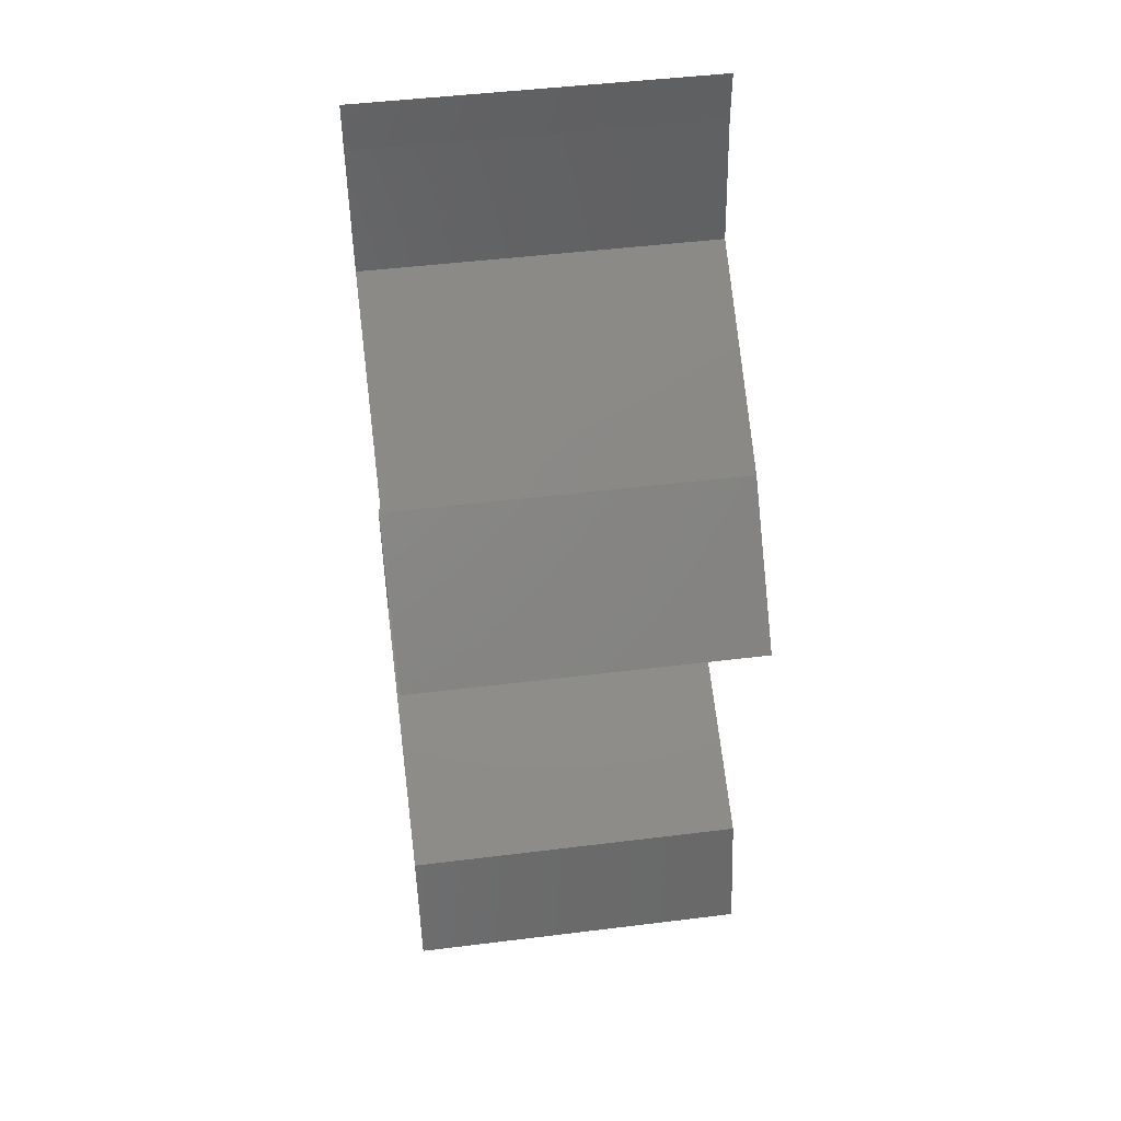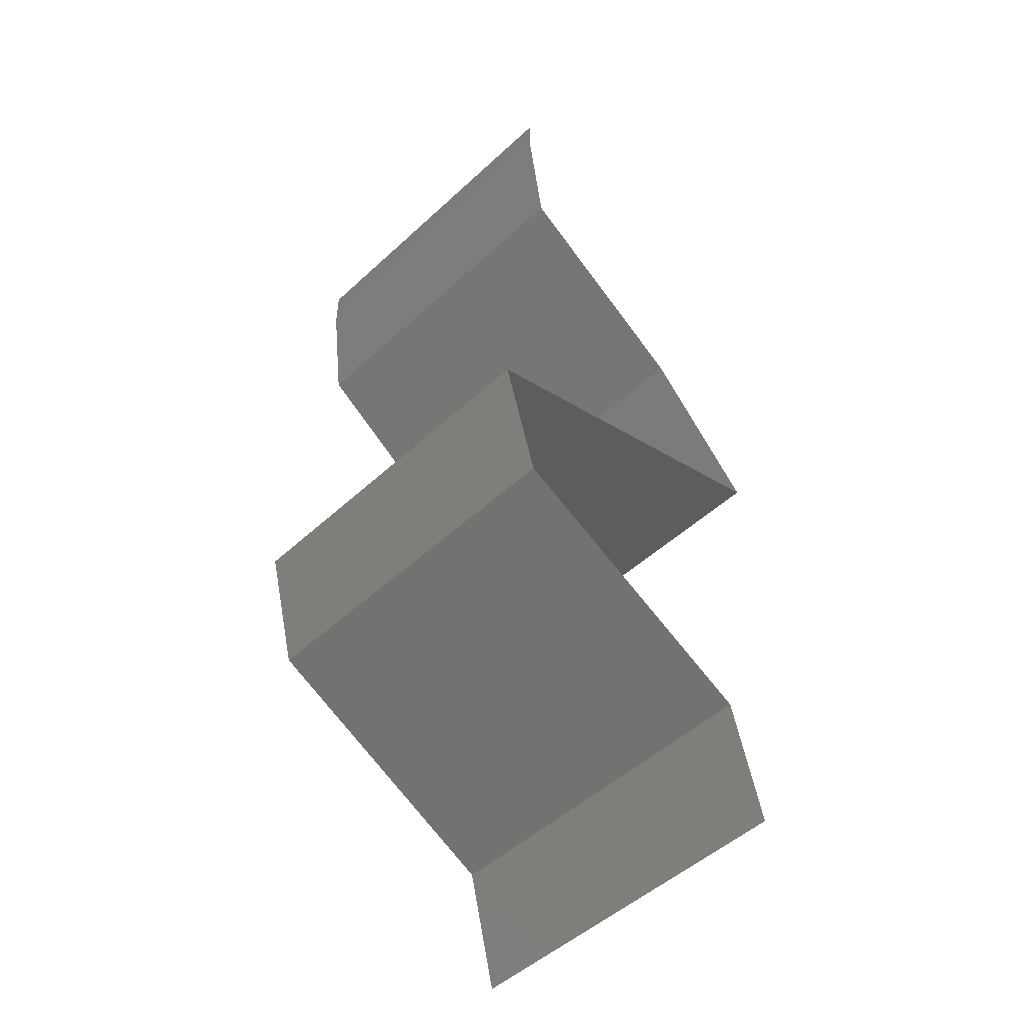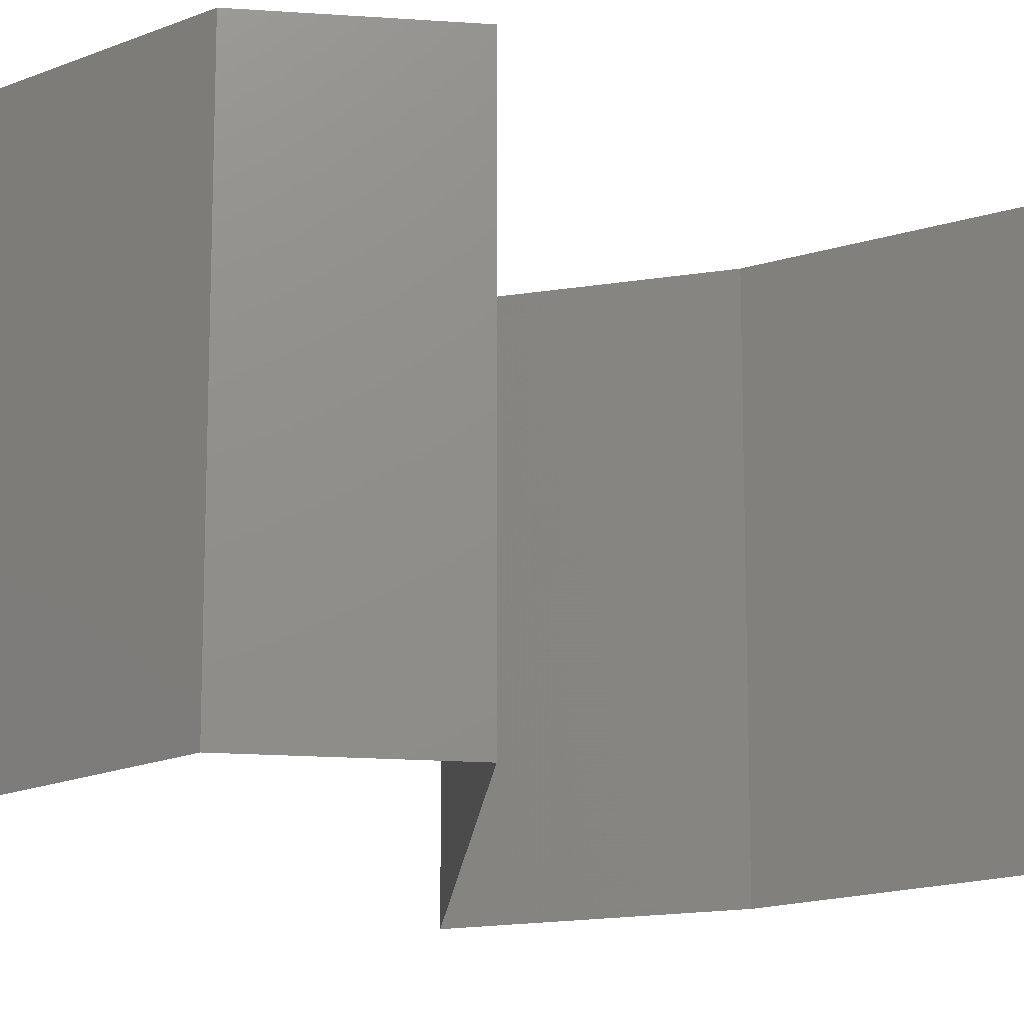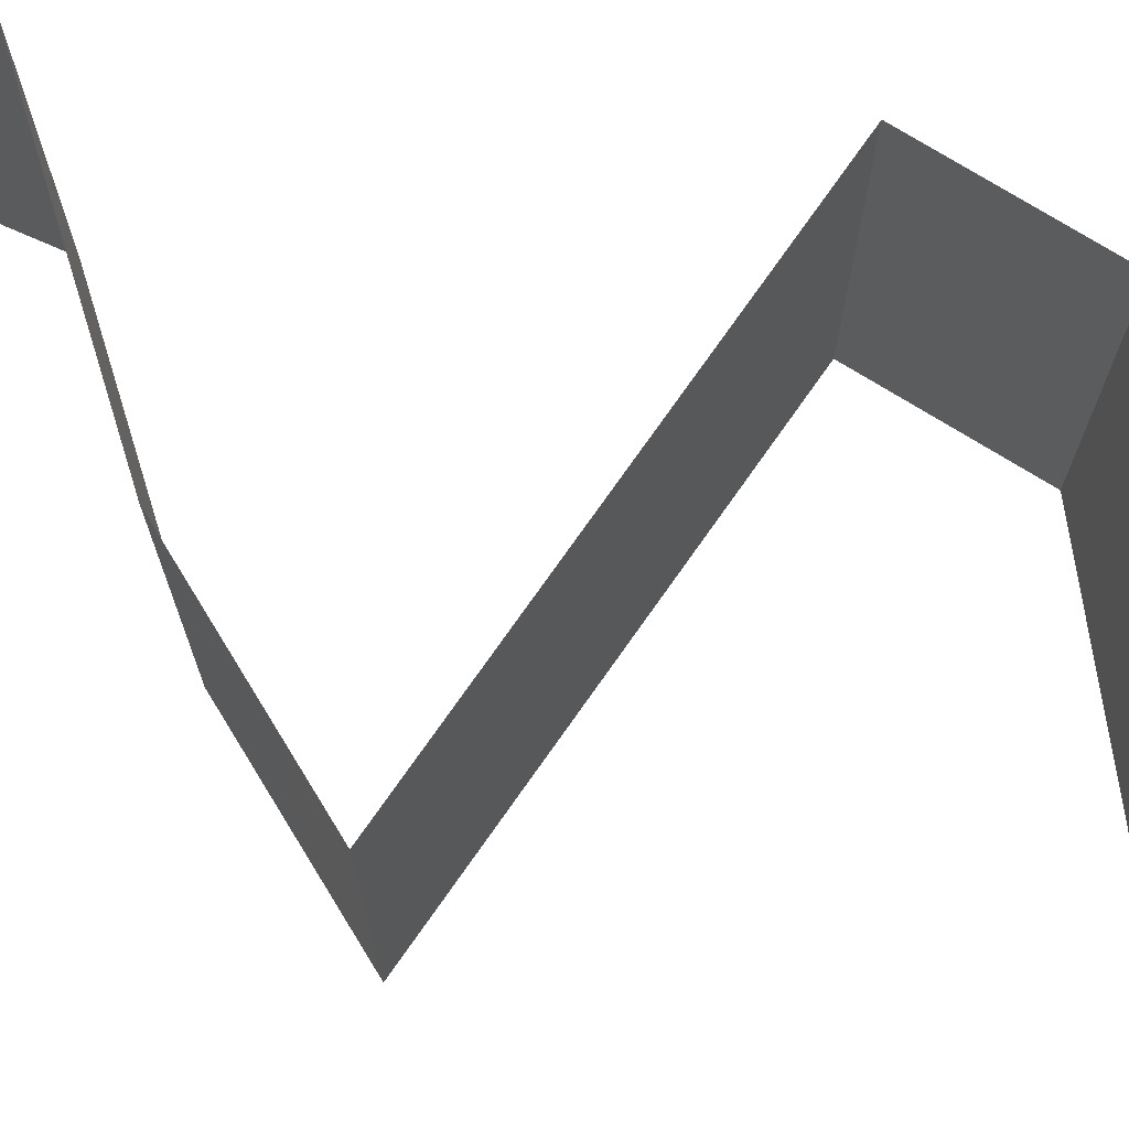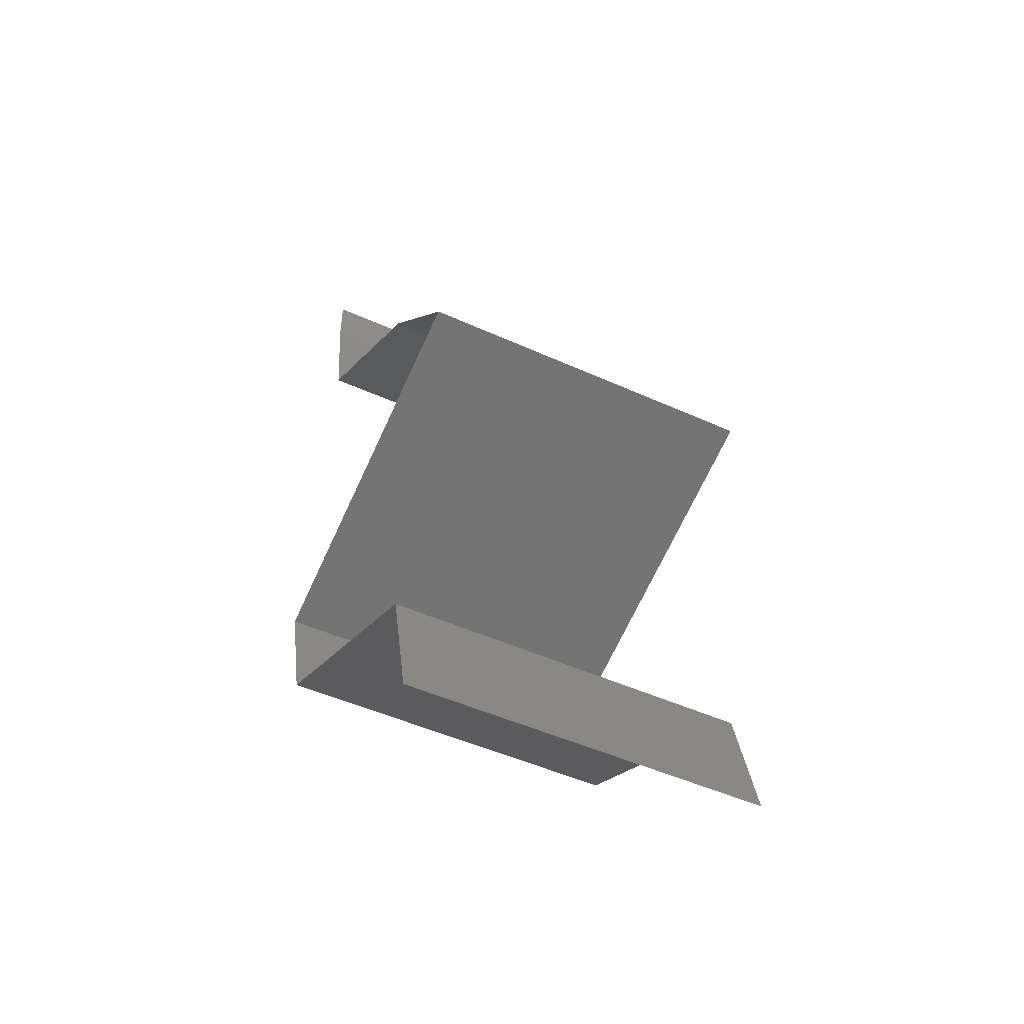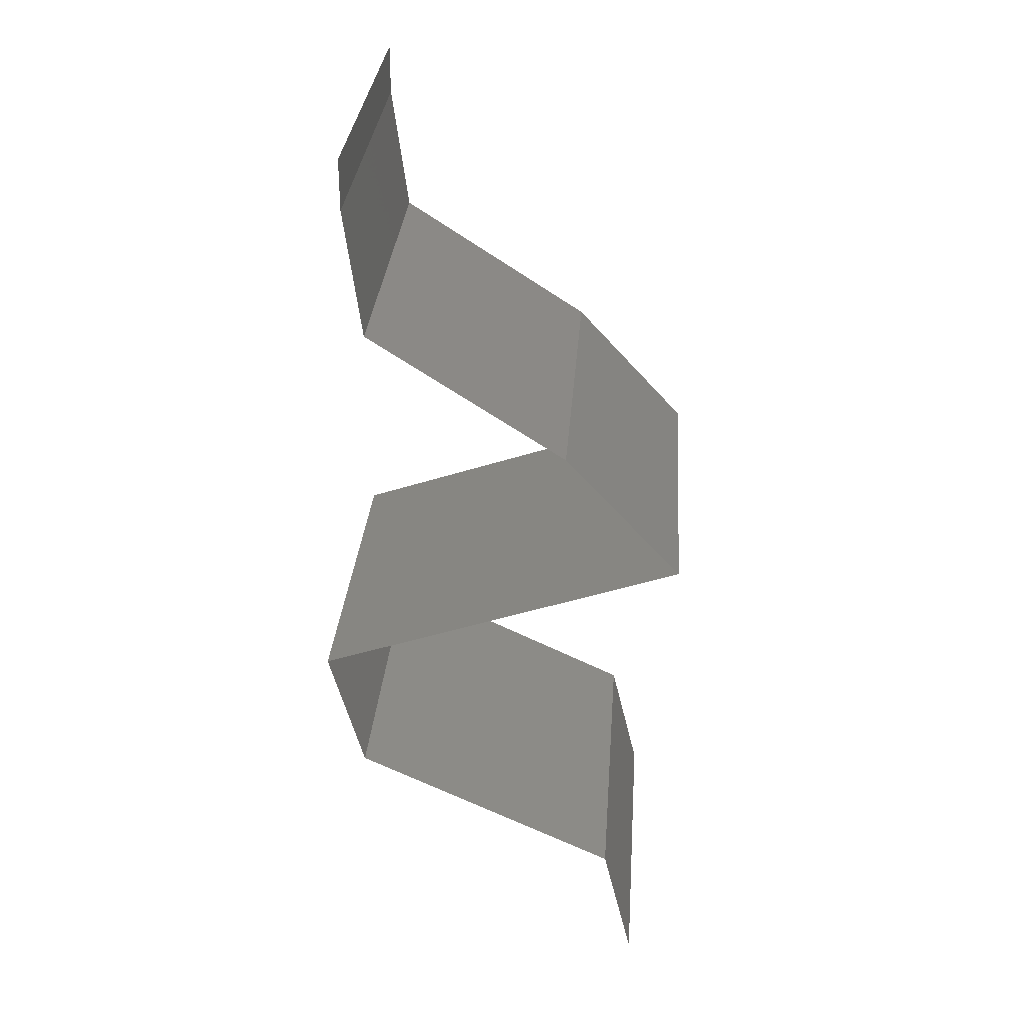
<metadata>
{"format":"stl","ext":"stl","renderer":"f3d","projection":"perspective","resolution":1024,"background":"white","views":[{"elev":47.8,"azim":-97.9,"up":"+Y"},{"elev":-50.6,"azim":135.1,"up":"+Y"},{"elev":-16.8,"azim":66.2,"up":"+Z"},{"elev":75.9,"azim":-73.9,"up":"+Z"},{"elev":-49.2,"azim":-116.6,"up":"+Y"},{"elev":30.4,"azim":-175.7,"up":"+Y"}]}
</metadata>
<code>
# stl→obj: 48 verts, 68 faces
v 0.04 0.05722 0
v 0.04 0.06 0
v 0.04 0.06 0.01
v 0.04 0.05722 0.01
v 0.04 0.06 0.02
v 0.04 0.05722 0.02
v 0.03953 0.05364 0.005
v 0.03907 0.05007 0
v 0.03907 0.05007 0.02
v 0.03953 0.05364 0.015
v 0.03907 0.05007 0.01
v 0.02806 0.04291 0.01
v 0.03356 0.04649 0.02
v 0.03356 0.04649 0
v 0.02806 0.04291 0
v 0.02806 0.04291 0.02
v 0.02478 0.03934 0.015
v 0.02151 0.03576 0
v 0.02478 0.03934 0.005
v 0.02151 0.03576 0.01
v 0.02151 0.03576 0.02
v 0.02944 0.03301 0.008215
v 0.03181 0.03218 0
v 0.04212 0.02861 0.02
v 0.03529 0.03098 0.01306
v 0.03181 0.03218 0.02
v 0.04212 0.02861 0.01
v 0.02666 0.03397 0.015
v 0.03616 0.03068 0.006254
v 0.04212 0.02861 0
v 0.04114 0.02503 0.015
v 0.04017 0.02146 0
v 0.04114 0.02503 0.005
v 0.04017 0.02146 0.01
v 0.04017 0.02146 0.02
v 0.03267 0.01788 0.02
v 0.03205 0.01759 0.01211
v 0.02517 0.0143 0.02
v 0.02517 0.0143 0.01
v 0.03495 0.01897 0.005742
v 0.02517 0.0143 0
v 0.02997 0.0166 0.005665
v 0.03267 0.01788 0
v 0.02344 0.007152 0.01
v 0.0243 0.01073 0.005
v 0.0243 0.01073 0.015
v 0.02344 0.007152 0
v 0.02344 0.007152 0.02
f 1 2 3
f 4 5 6
f 3 5 4
f 1 3 4
f 1 7 8
f 9 10 6
f 4 10 11
f 11 7 4
f 4 7 1
f 6 10 4
f 8 7 11
f 11 10 9
f 12 11 13
f 14 11 12
f 14 8 11
f 11 9 13
f 12 15 14
f 13 16 12
f 16 17 12
f 18 19 20
f 12 19 15
f 20 17 21
f 15 19 18
f 20 19 12
f 12 17 20
f 21 17 16
f 20 22 18
f 18 22 23
f 24 25 26
f 27 25 24
f 26 28 21
f 23 29 30
f 21 28 20
f 30 29 27
f 28 25 22
f 22 25 29
f 26 25 28
f 23 22 29
f 20 28 22
f 29 25 27
f 24 31 27
f 32 33 34
f 27 33 30
f 34 31 35
f 30 33 32
f 35 31 24
f 27 31 34
f 34 33 27
f 36 37 35
f 35 37 34
f 38 37 36
f 39 37 38
f 34 40 32
f 41 42 39
f 32 40 43
f 37 40 34
f 43 42 41
f 42 37 39
f 42 40 37
f 43 40 42
f 44 45 39
f 39 46 44
f 41 45 47
f 48 46 38
f 39 45 41
f 38 46 39
f 47 45 44
f 44 46 48

</code>
